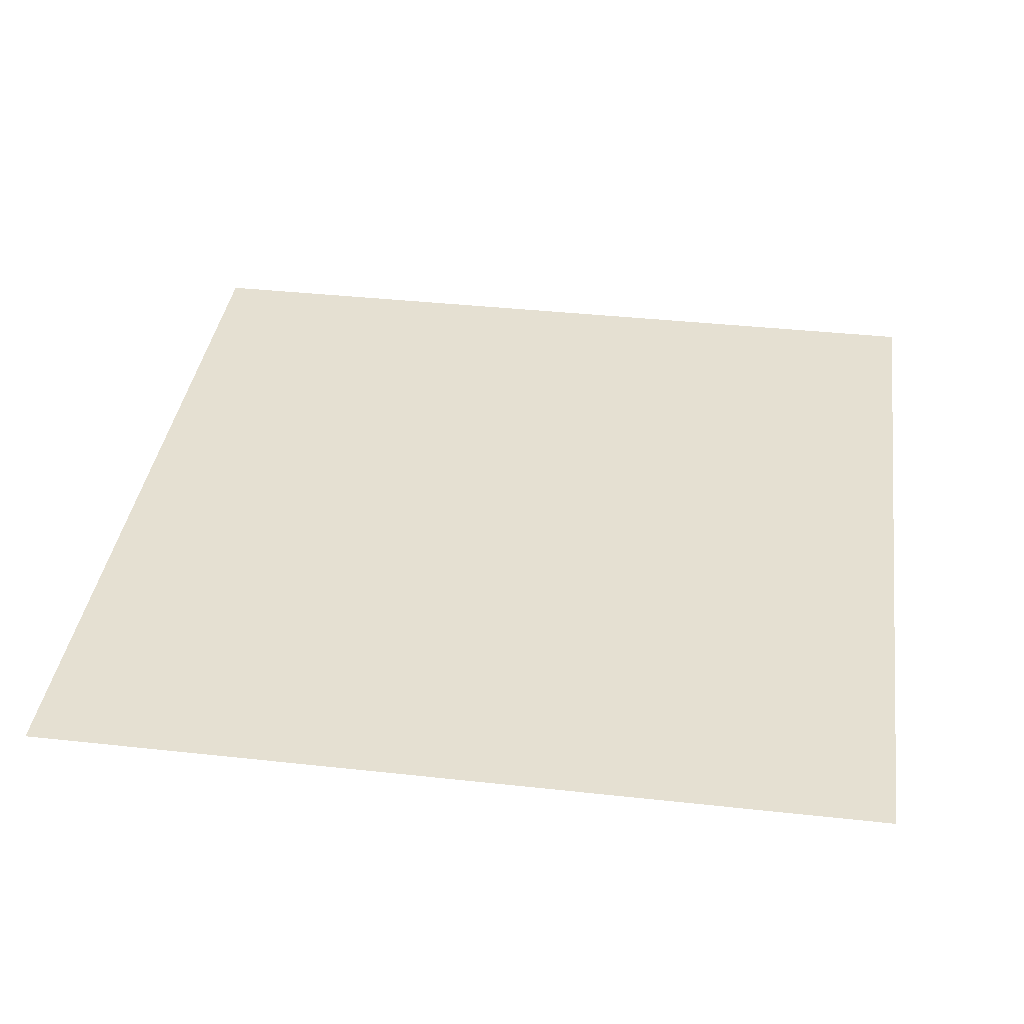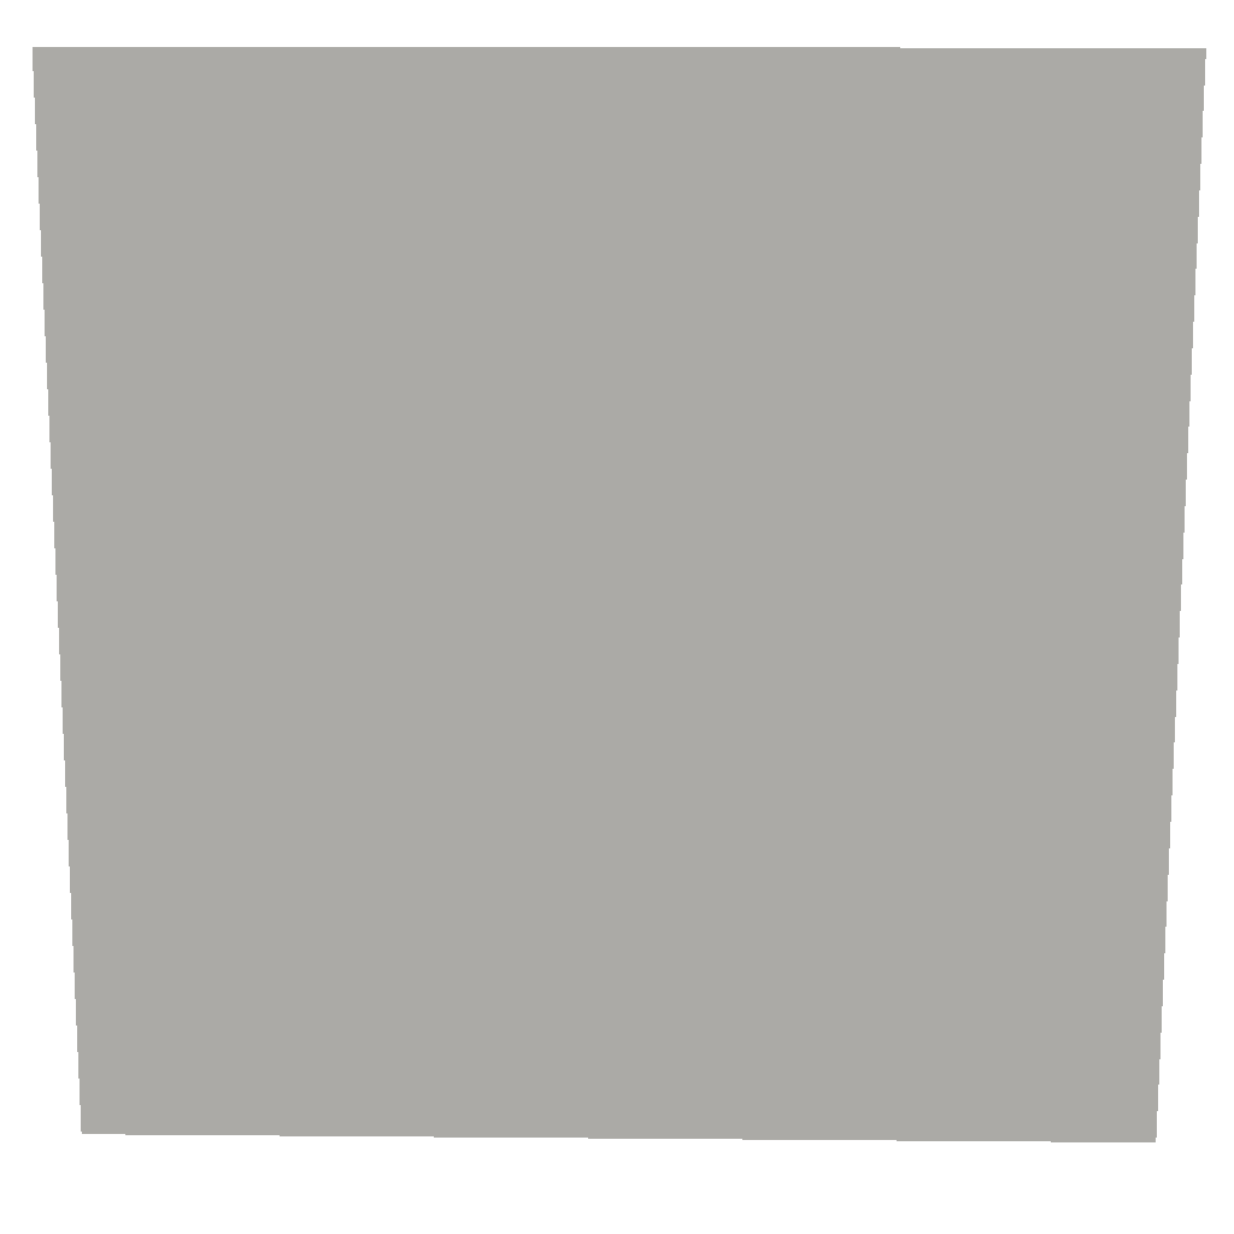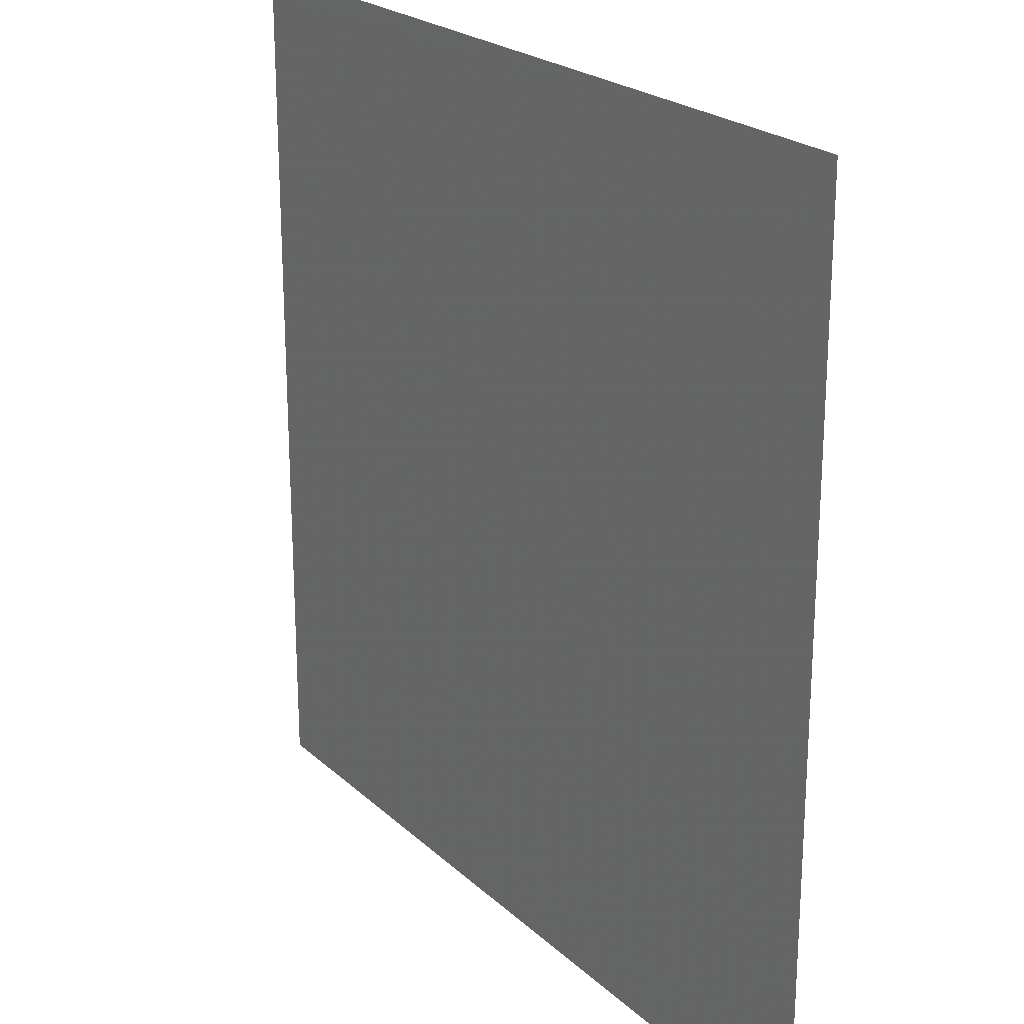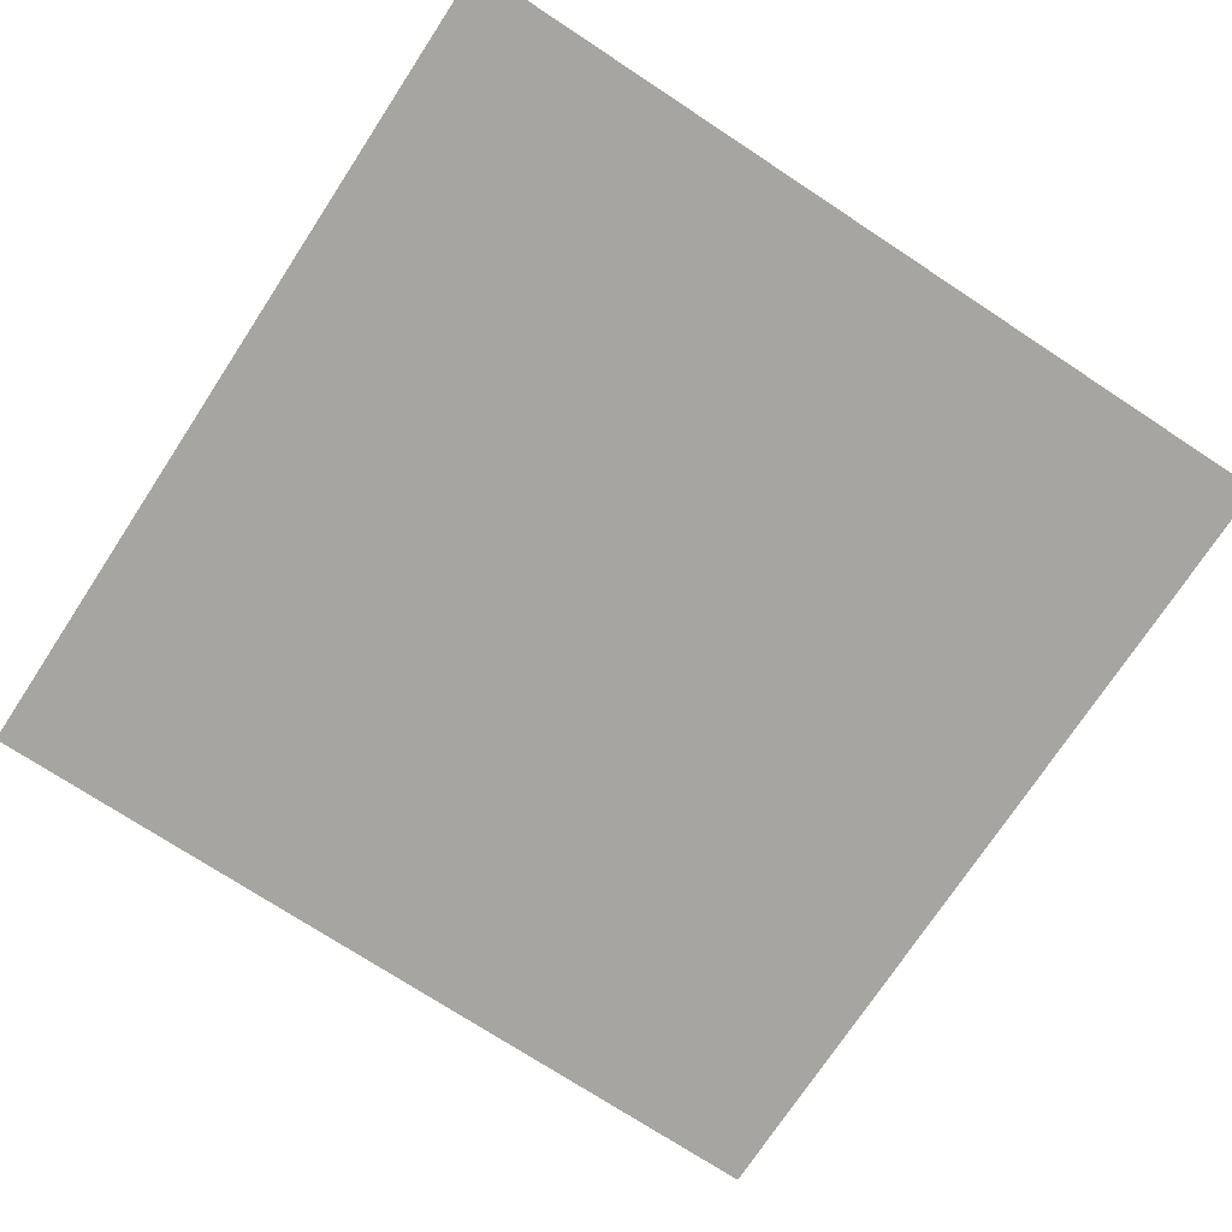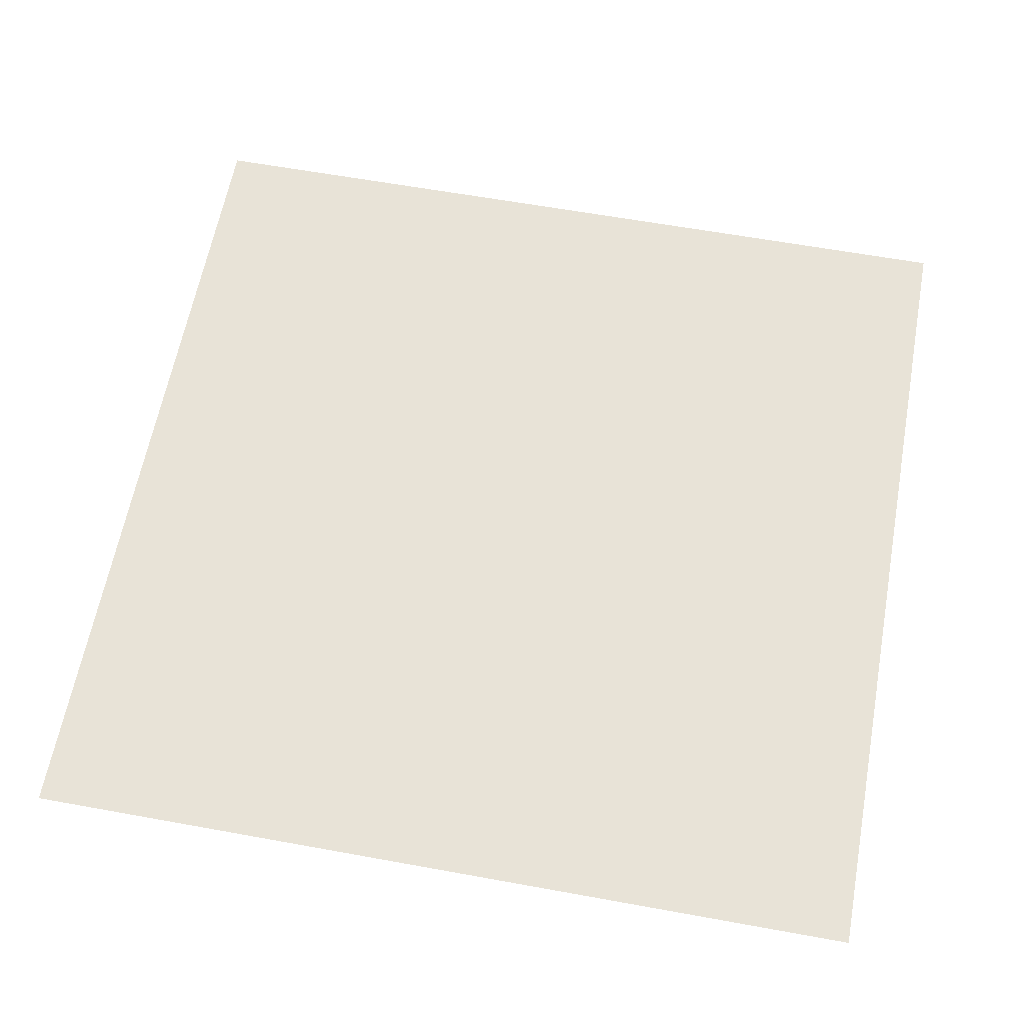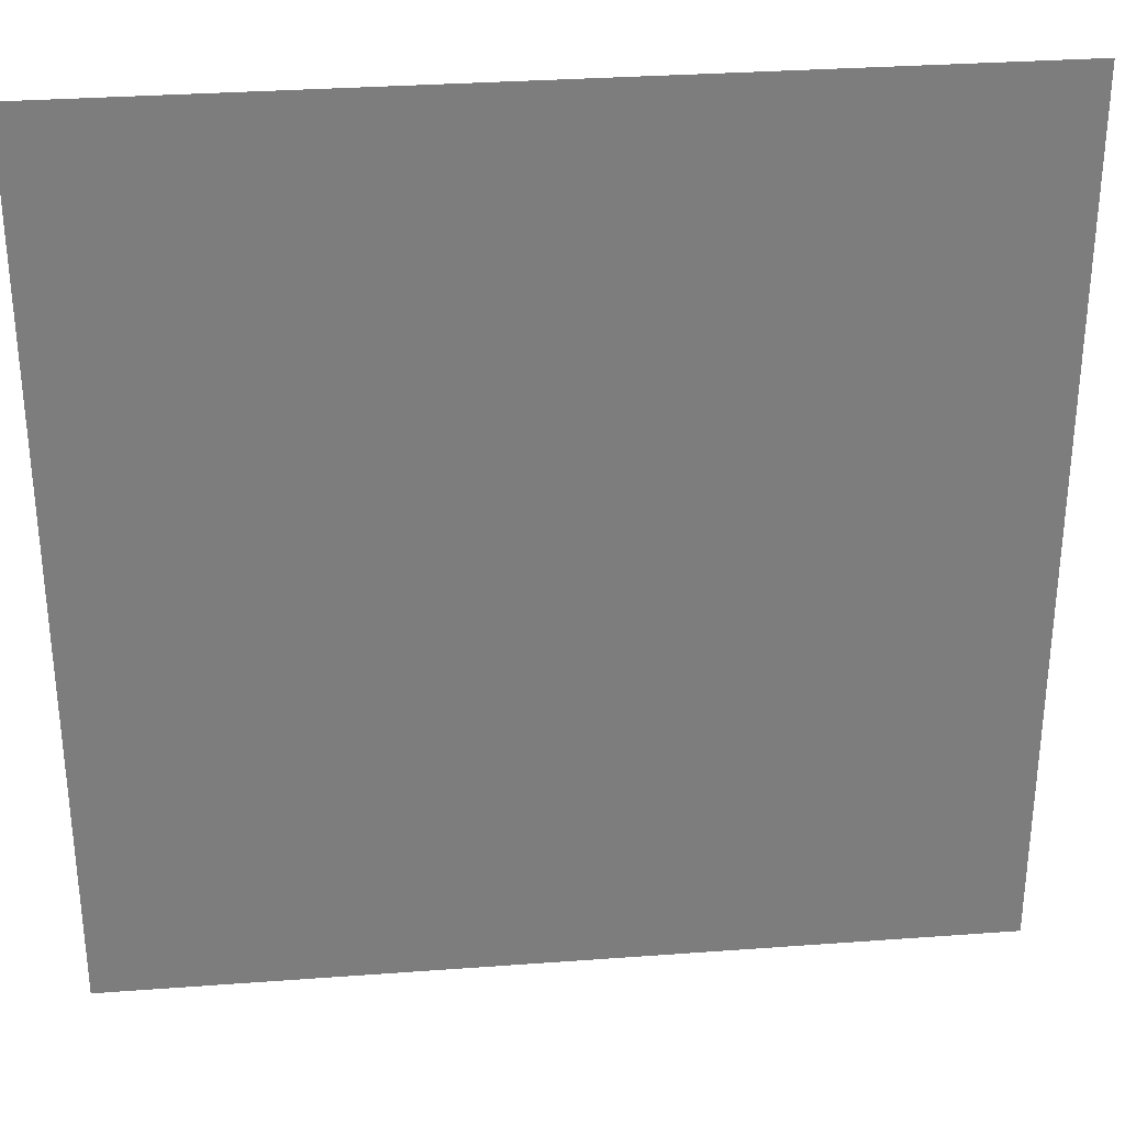
<metadata>
{"format":"obj","ext":"obj","renderer":"f3d","projection":"perspective","resolution":1024,"background":"white","views":[{"elev":37.7,"azim":8.0,"up":"+Y"},{"elev":14.0,"azim":-178.9,"up":"+Z"},{"elev":22.5,"azim":-123.5,"up":"+Z"},{"elev":-73.7,"azim":-123.3,"up":"+Y"},{"elev":61.6,"azim":-169.5,"up":"+Y"},{"elev":31.3,"azim":174.0,"up":"+Z"}]}
</metadata>
<code>
v -1 0 -1
v -1 0 1
v 1 0 -1
v 1 0 1
f 4 1 2
f 1 4 3

</code>
